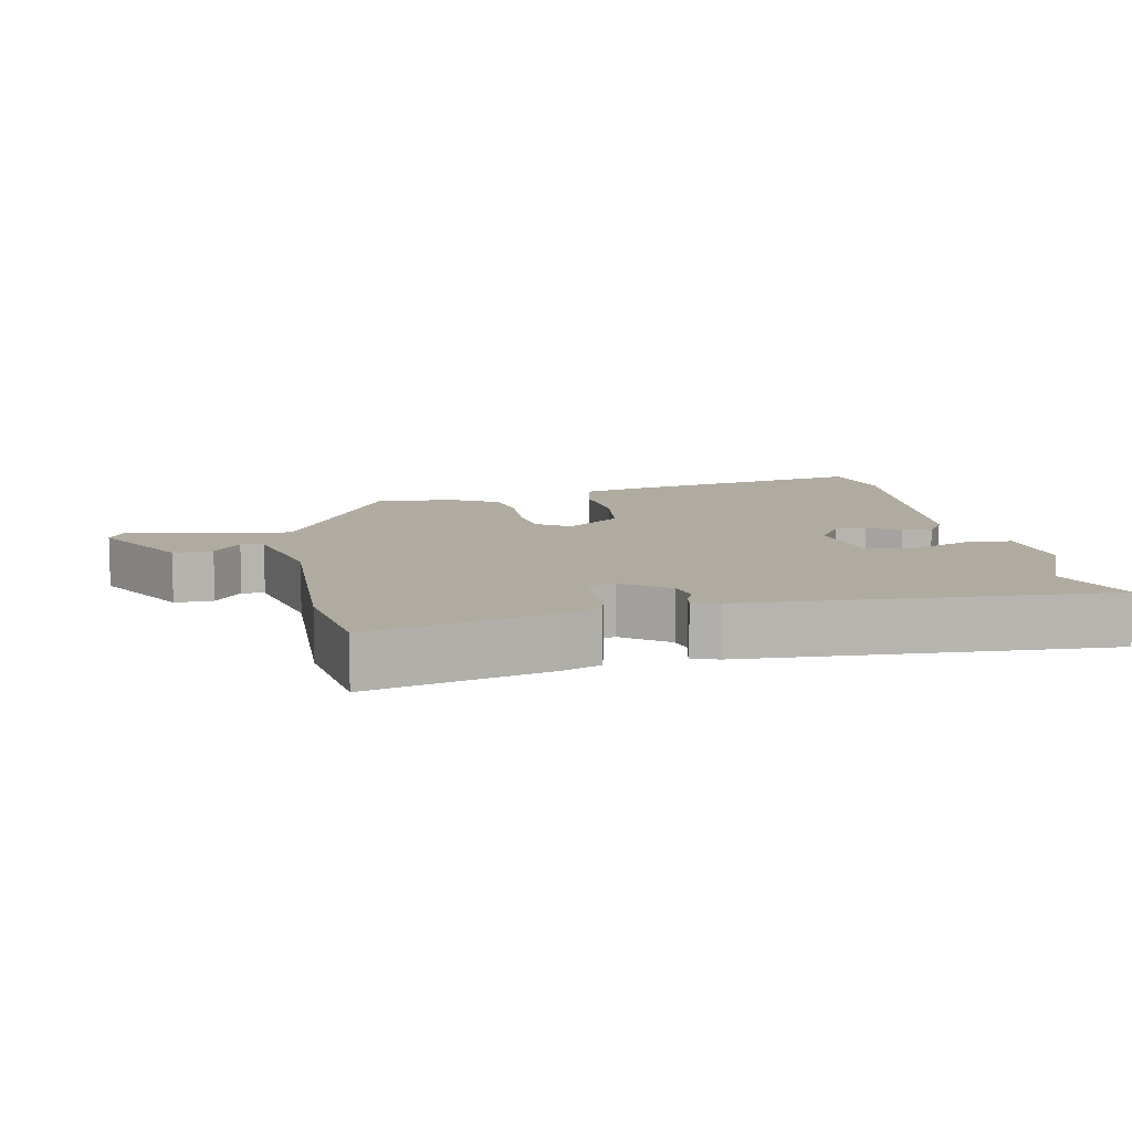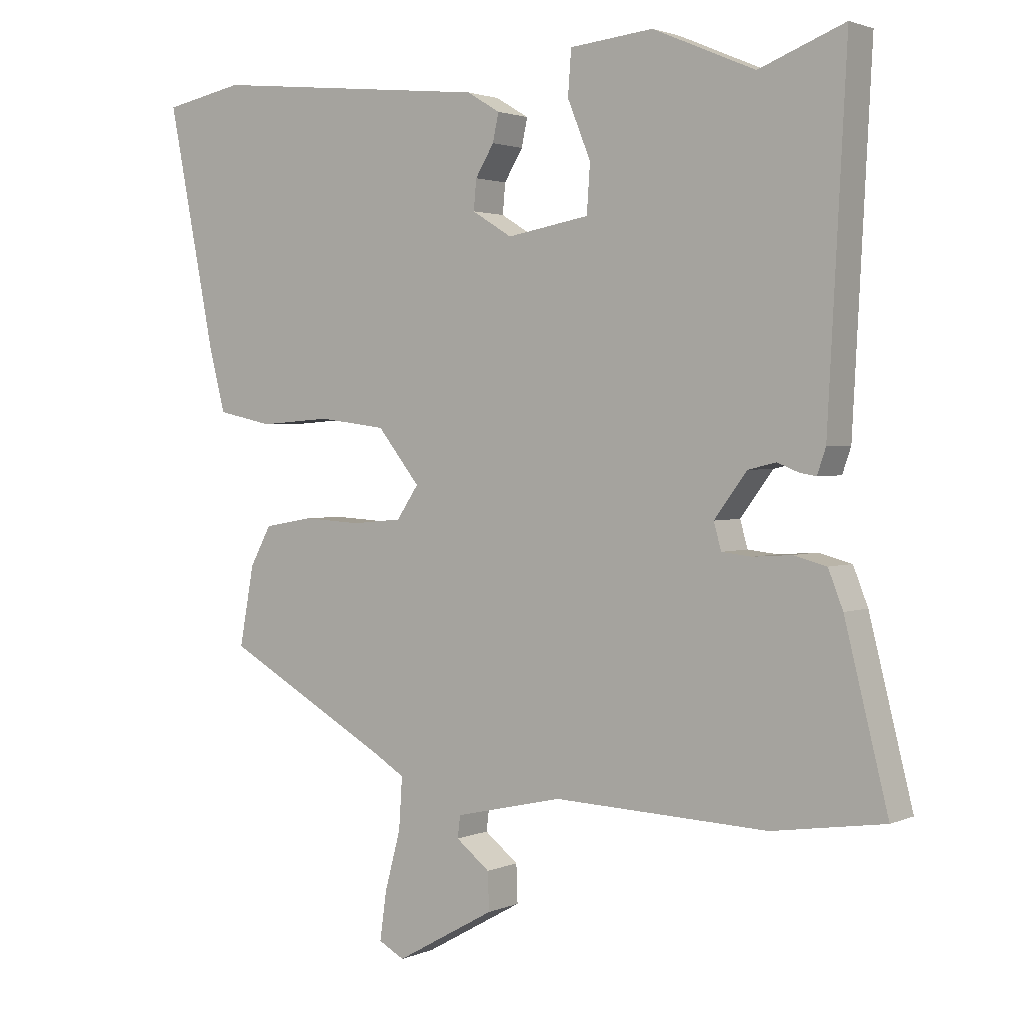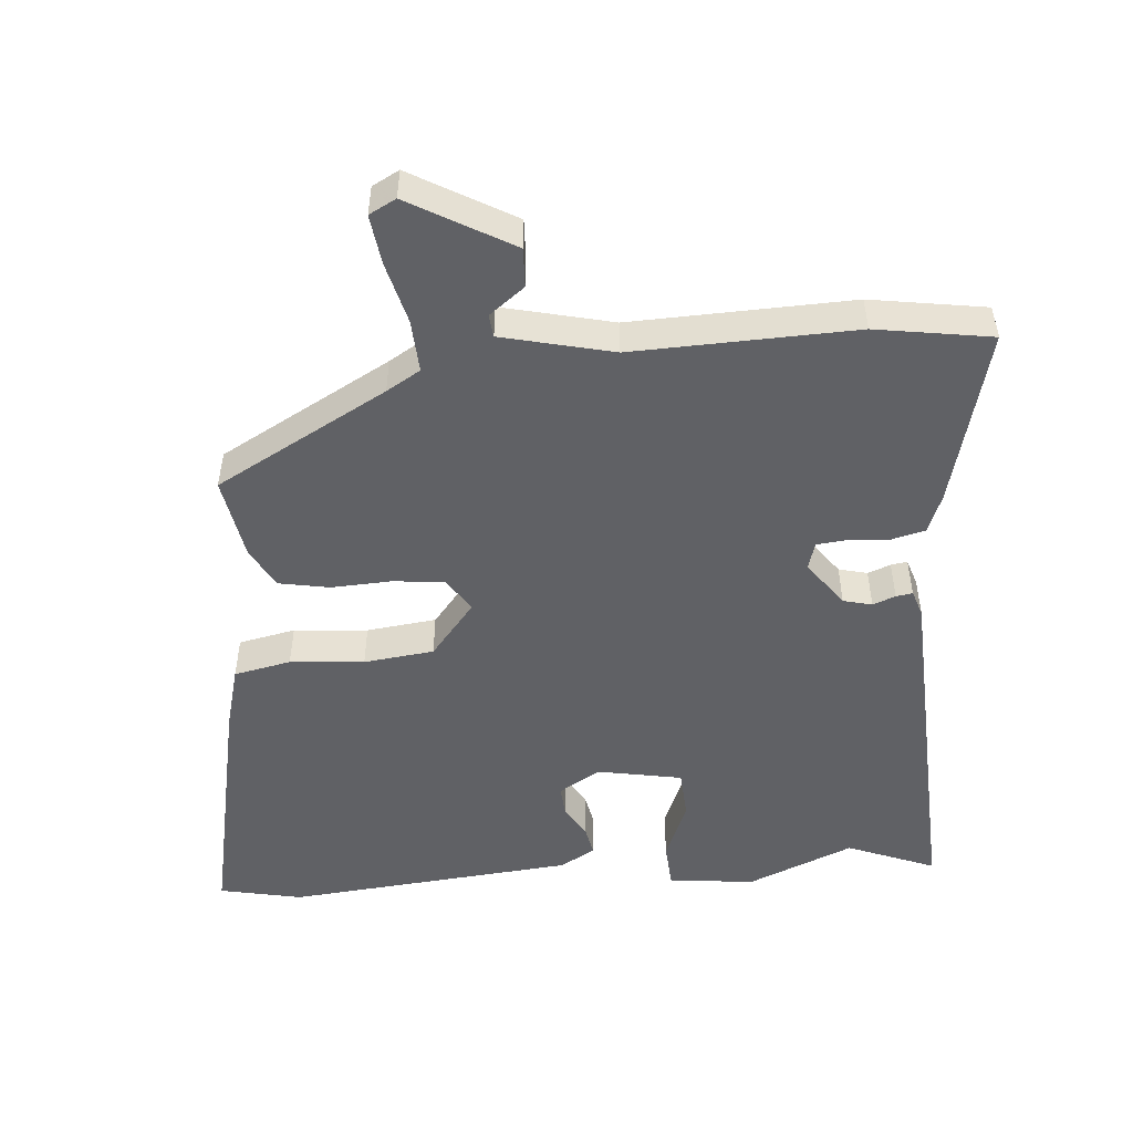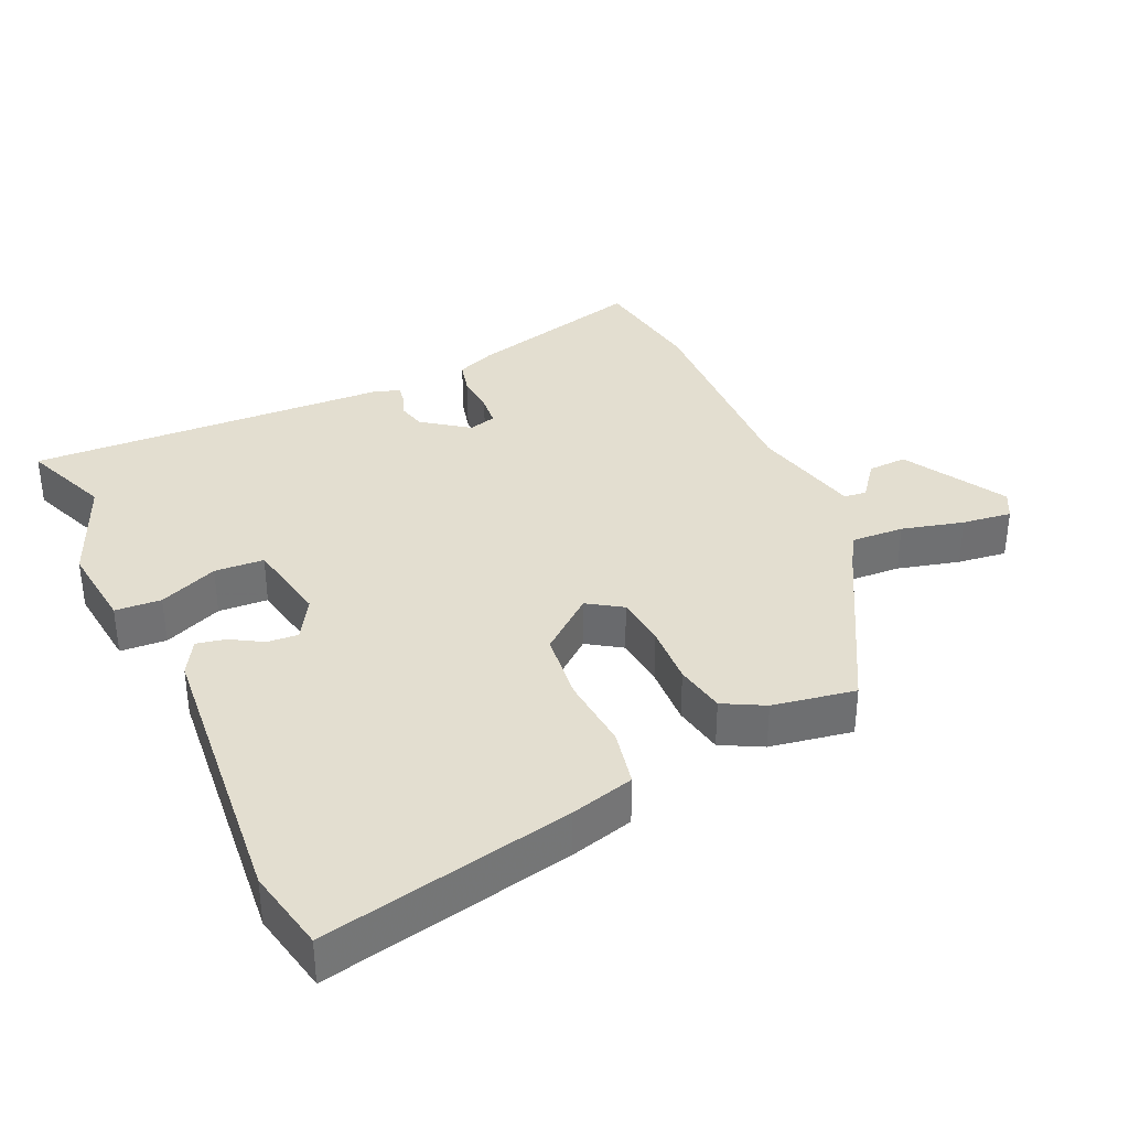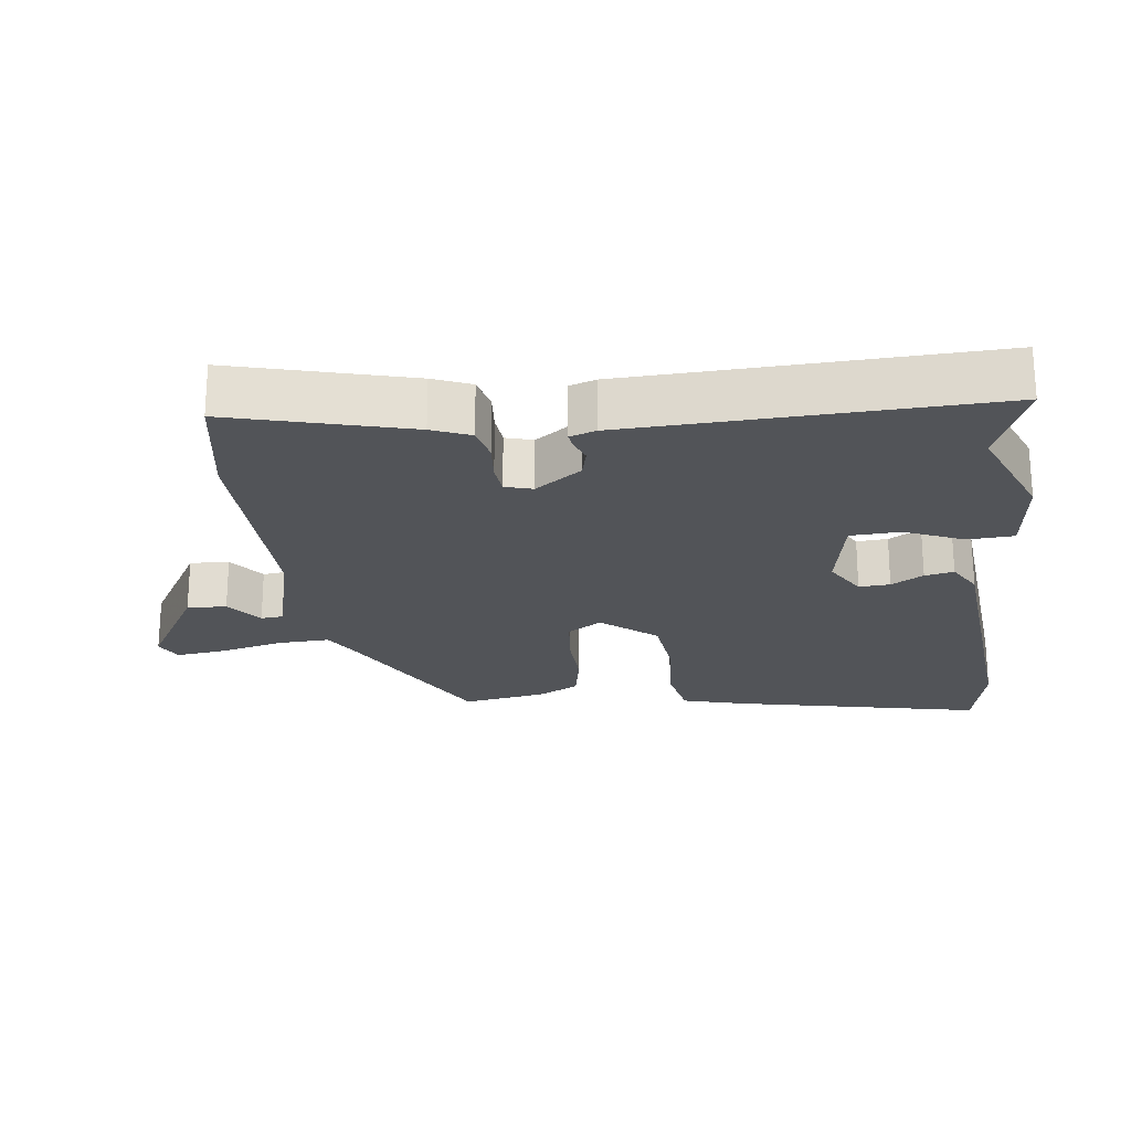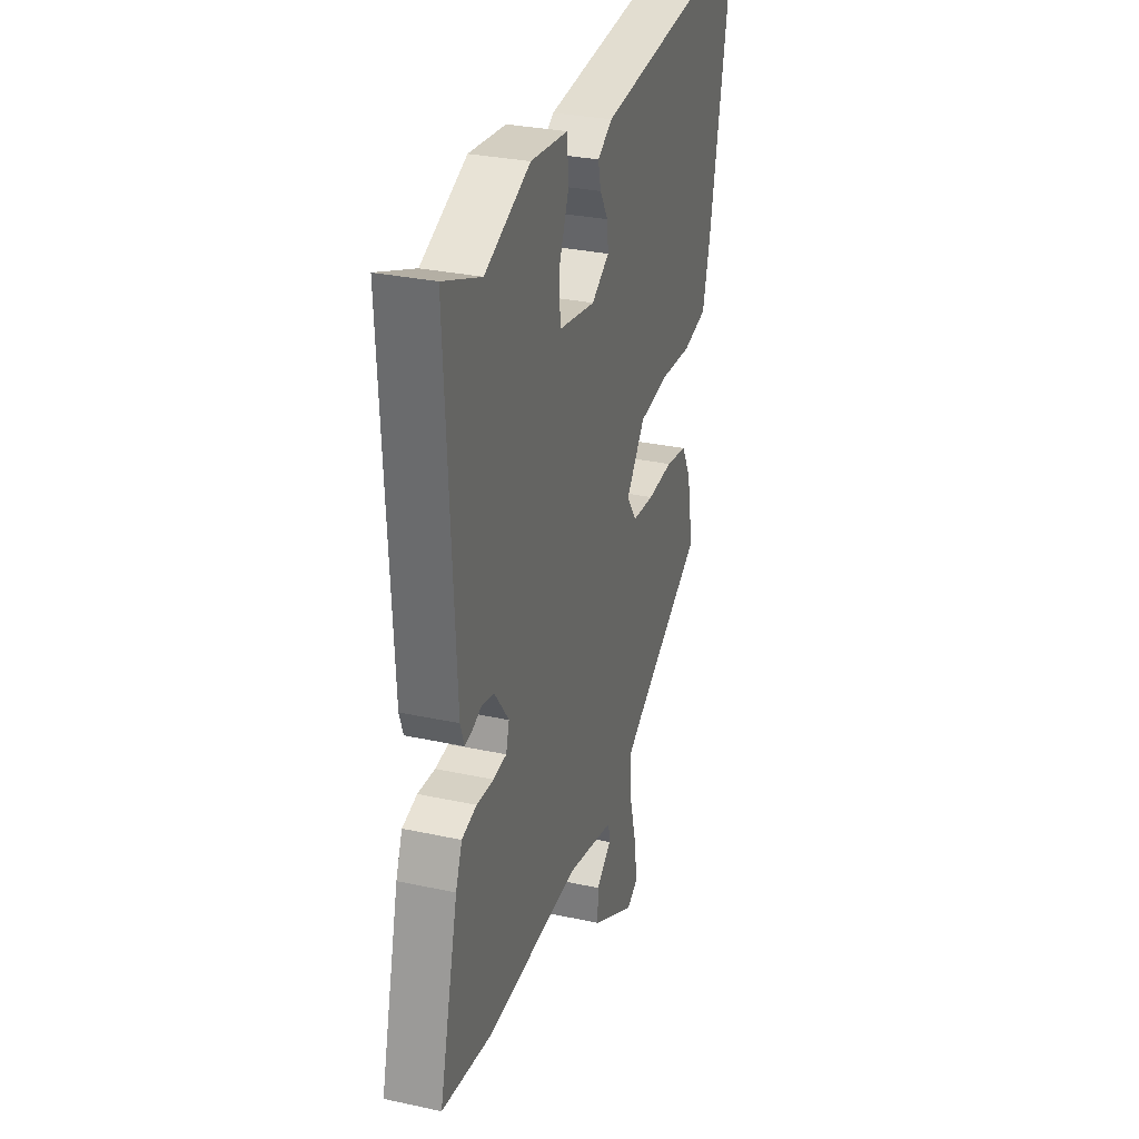
<metadata>
{"format":"obj","ext":"obj","renderer":"f3d","projection":"perspective","resolution":1024,"background":"white","views":[{"elev":9.8,"azim":-101.4,"up":"+Y"},{"elev":2.1,"azim":-145.6,"up":"+Z"},{"elev":-50.4,"azim":-175.8,"up":"+Y"},{"elev":35.7,"azim":64.9,"up":"+Y"},{"elev":-22.8,"azim":-83.8,"up":"+Y"},{"elev":30.2,"azim":-72.5,"up":"+Z"}]}
</metadata>
<code>
v -0.508 0.07 0.503
v -0.379 0.07 0.453
v -0.225 0.07 0.519
v -0.099 0.07 0.506
v -0.094 0.07 0.439
v -0.129 0.07 0.353
v -0.124 0.07 0.281
v 0 0.07 0.259
v 0.06 0.07 0.296
v 0.056 0.07 0.341
v 0.028 0.07 0.387
v 0.019 0.07 0.429
v 0.069 0.07 0.459
v 0.49 0.07 0.502
v 0.611 0.07 0.478
v 0.539 0.07 0.115
v 0.515 0.07 0.022
v 0.432 0.07 0.004
v 0.324 0.07 0.012
v 0.222 0.07 -0.001
v 0.158 0.07 -0.081
v 0.191 0.07 -0.13
v 0.266 0.07 -0.137
v 0.354 0.07 -0.132
v 0.428 0.07 -0.145
v 0.46 0.07 -0.204
v 0.482 0.07 -0.324
v 0.234 0.07 -0.463
v 0.185 0.07 -0.493
v 0.19 0.07 -0.57
v 0.214 0.07 -0.66
v 0.224 0.07 -0.732
v 0.185 0.07 -0.753
v 0.035 0.07 -0.669
v 0.037 0.07 -0.612
v 0.088 0.07 -0.572
v 0.084 0.07 -0.539
v -0.078 0.07 -0.502
v -0.401 0.07 -0.515
v -0.57 0.07 -0.49
v -0.505 0.07 -0.23
v -0.483 0.07 -0.174
v -0.433 0.07 -0.161
v -0.375 0.07 -0.165
v -0.33 0.07 -0.16
v -0.319 0.07 -0.12
v -0.368 0.07 -0.054
v -0.41 0.07 -0.044
v -0.443 0.07 -0.057
v -0.467 0.07 -0.061
v -0.48 0.07 -0.023
v -0.508 0 0.503
v -0.379 0 0.453
v -0.225 0 0.519
v -0.099 0 0.506
v -0.094 0 0.439
v -0.129 0 0.353
v -0.124 0 0.281
v 0 0 0.259
v 0.06 0 0.296
v 0.056 0 0.341
v 0.028 0 0.387
v 0.019 0 0.429
v 0.069 0 0.459
v 0.49 0 0.502
v 0.611 0 0.478
v 0.539 0 0.115
v 0.515 0 0.022
v 0.432 0 0.004
v 0.324 0 0.012
v 0.222 0 -0.001
v 0.158 0 -0.081
v 0.191 0 -0.13
v 0.266 0 -0.137
v 0.354 0 -0.132
v 0.428 0 -0.145
v 0.46 0 -0.204
v 0.482 0 -0.324
v 0.234 0 -0.463
v 0.185 0 -0.493
v 0.19 0 -0.57
v 0.214 0 -0.66
v 0.224 0 -0.732
v 0.185 0 -0.753
v 0.035 0 -0.669
v 0.037 0 -0.612
v 0.088 0 -0.572
v 0.084 0 -0.539
v -0.078 0 -0.502
v -0.401 0 -0.515
v -0.57 0 -0.49
v -0.505 0 -0.23
v -0.483 0 -0.174
v -0.433 0 -0.161
v -0.375 0 -0.165
v -0.33 0 -0.16
v -0.319 0 -0.12
v -0.368 0 -0.054
v -0.41 0 -0.044
v -0.443 0 -0.057
v -0.467 0 -0.061
v -0.48 0 -0.023
f 48 49 50 51
f 47 48 51 1
f 46 47 1 2
f 41 42 43 44
f 41 44 45
f 38 39 40 41
f 37 38 41 45
f 33 34 35 36
f 33 36 37
f 30 31 32 33
f 29 30 33 37
f 28 29 37 45
f 23 24 25 26
f 22 23 26 27
f 16 17 18 19
f 16 19 20
f 15 16 20
f 14 15 20
f 13 14 20 21
f 10 11 12 13
f 9 10 13 21
f 3 4 5 6
f 46 2 3 6
f 46 6 7
f 45 46 7 8
f 22 27 28 45
f 21 22 45
f 8 9 21 45
f 102 101 100 99
f 52 102 99 98
f 53 52 98 97
f 95 94 93 92
f 96 95 92
f 92 91 90 89
f 96 92 89 88
f 87 86 85 84
f 88 87 84
f 84 83 82 81
f 88 84 81 80
f 96 88 80 79
f 77 76 75 74
f 78 77 74 73
f 70 69 68 67
f 71 70 67
f 71 67 66
f 71 66 65
f 72 71 65 64
f 64 63 62 61
f 72 64 61 60
f 57 56 55 54
f 57 54 53 97
f 58 57 97
f 59 58 97 96
f 96 79 78 73
f 96 73 72
f 96 72 60 59
f 1 52 53 2
f 2 53 54 3
f 3 54 55 4
f 4 55 56 5
f 5 56 57 6
f 6 57 58 7
f 7 58 59 8
f 8 59 60 9
f 9 60 61 10
f 10 61 62 11
f 11 62 63 12
f 12 63 64 13
f 13 64 65 14
f 14 65 66 15
f 15 66 67 16
f 16 67 68 17
f 17 68 69 18
f 18 69 70 19
f 19 70 71 20
f 20 71 72 21
f 21 72 73 22
f 22 73 74 23
f 23 74 75 24
f 24 75 76 25
f 25 76 77 26
f 26 77 78 27
f 27 78 79 28
f 28 79 80 29
f 29 80 81 30
f 30 81 82 31
f 31 82 83 32
f 32 83 84 33
f 33 84 85 34
f 34 85 86 35
f 35 86 87 36
f 36 87 88 37
f 37 88 89 38
f 38 89 90 39
f 39 90 91 40
f 40 91 92 41
f 41 92 93 42
f 42 93 94 43
f 43 94 95 44
f 44 95 96 45
f 45 96 97 46
f 46 97 98 47
f 47 98 99 48
f 48 99 100 49
f 49 100 101 50
f 50 101 102 51
f 51 102 52 1

</code>
